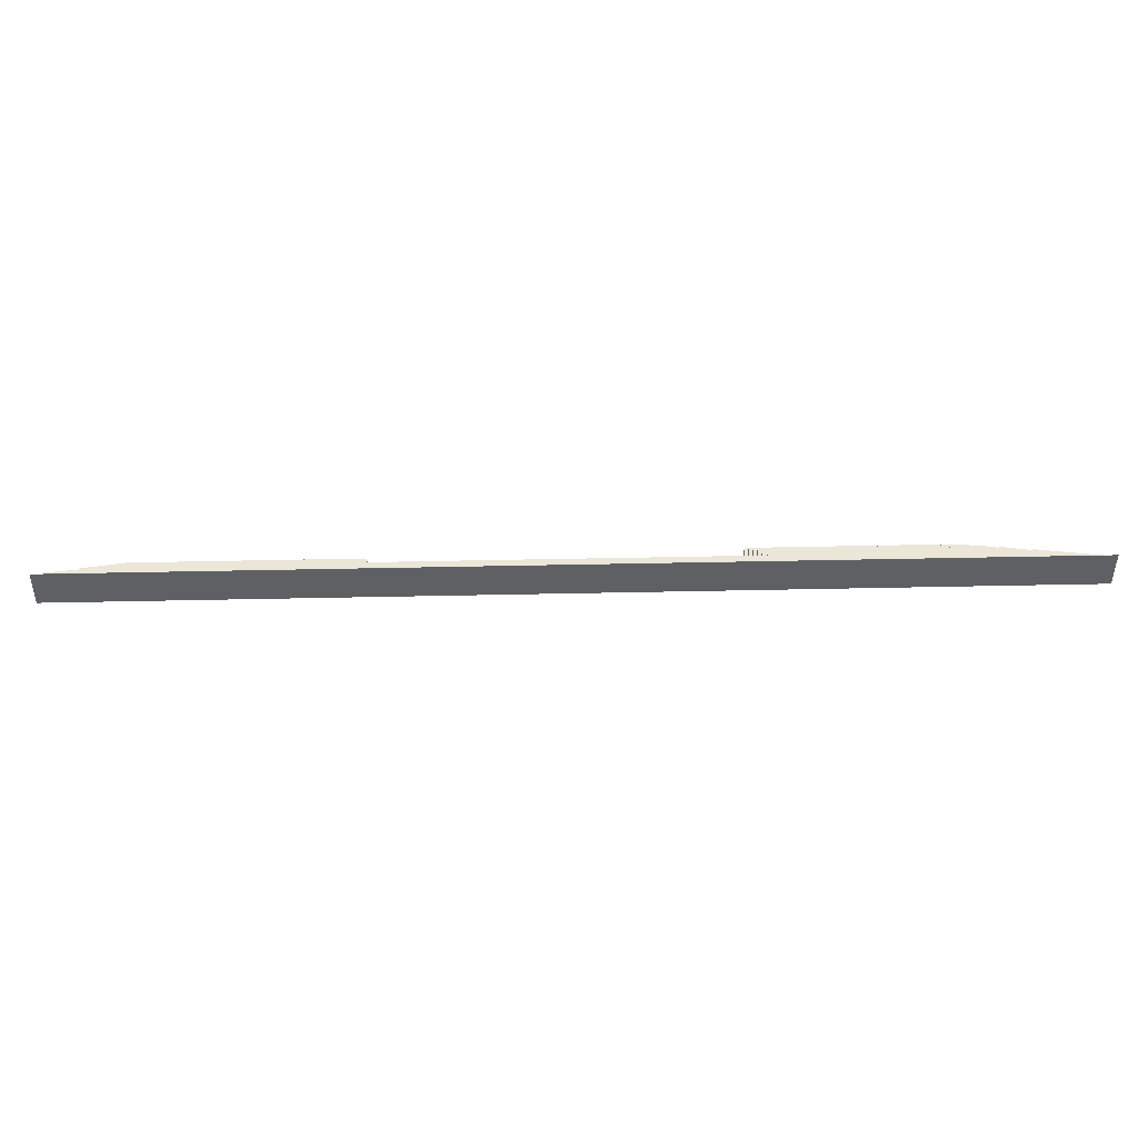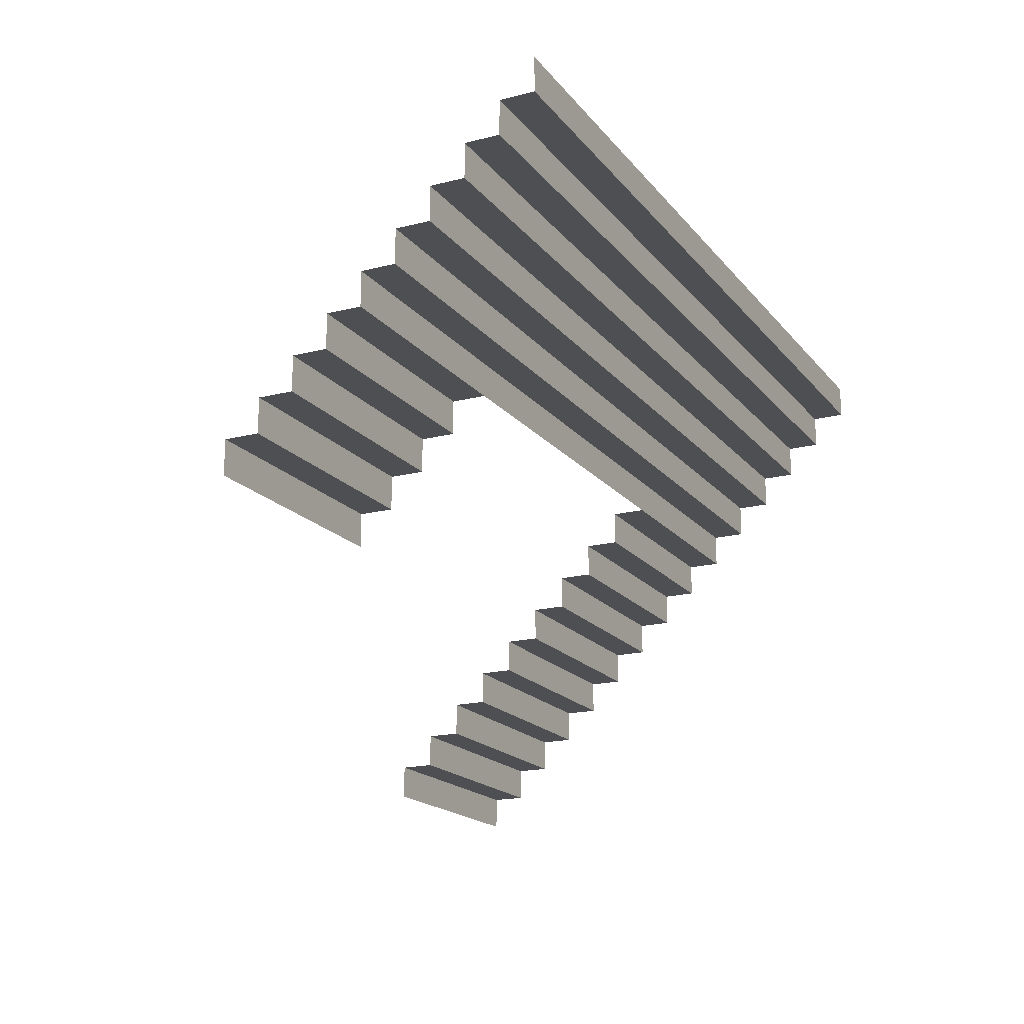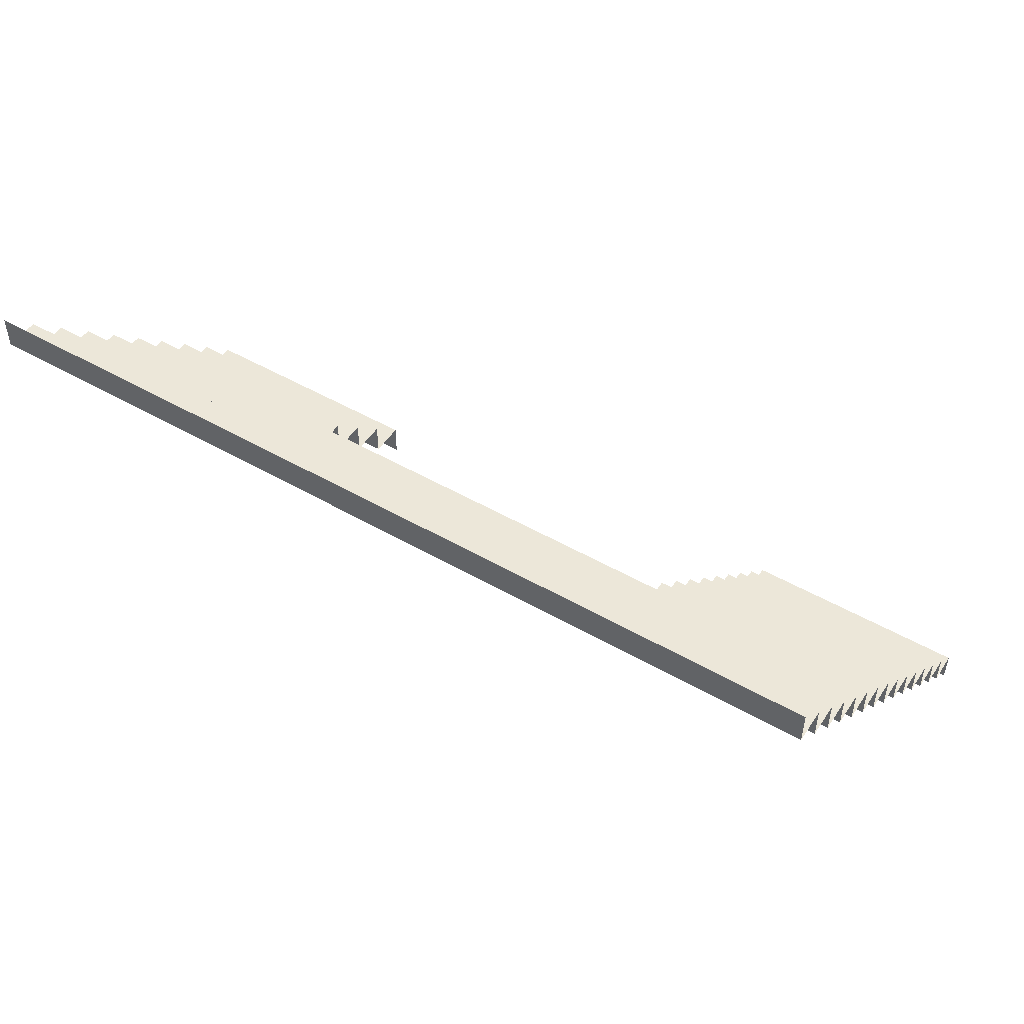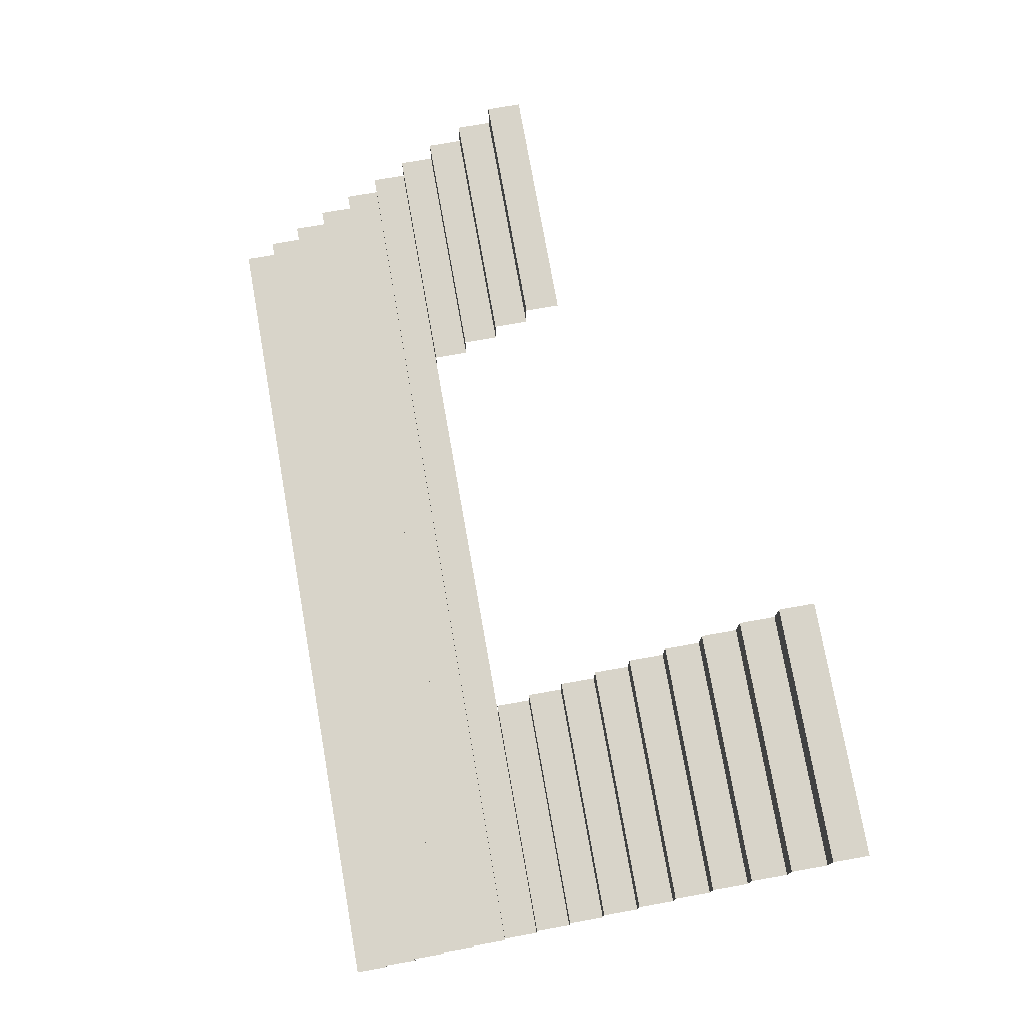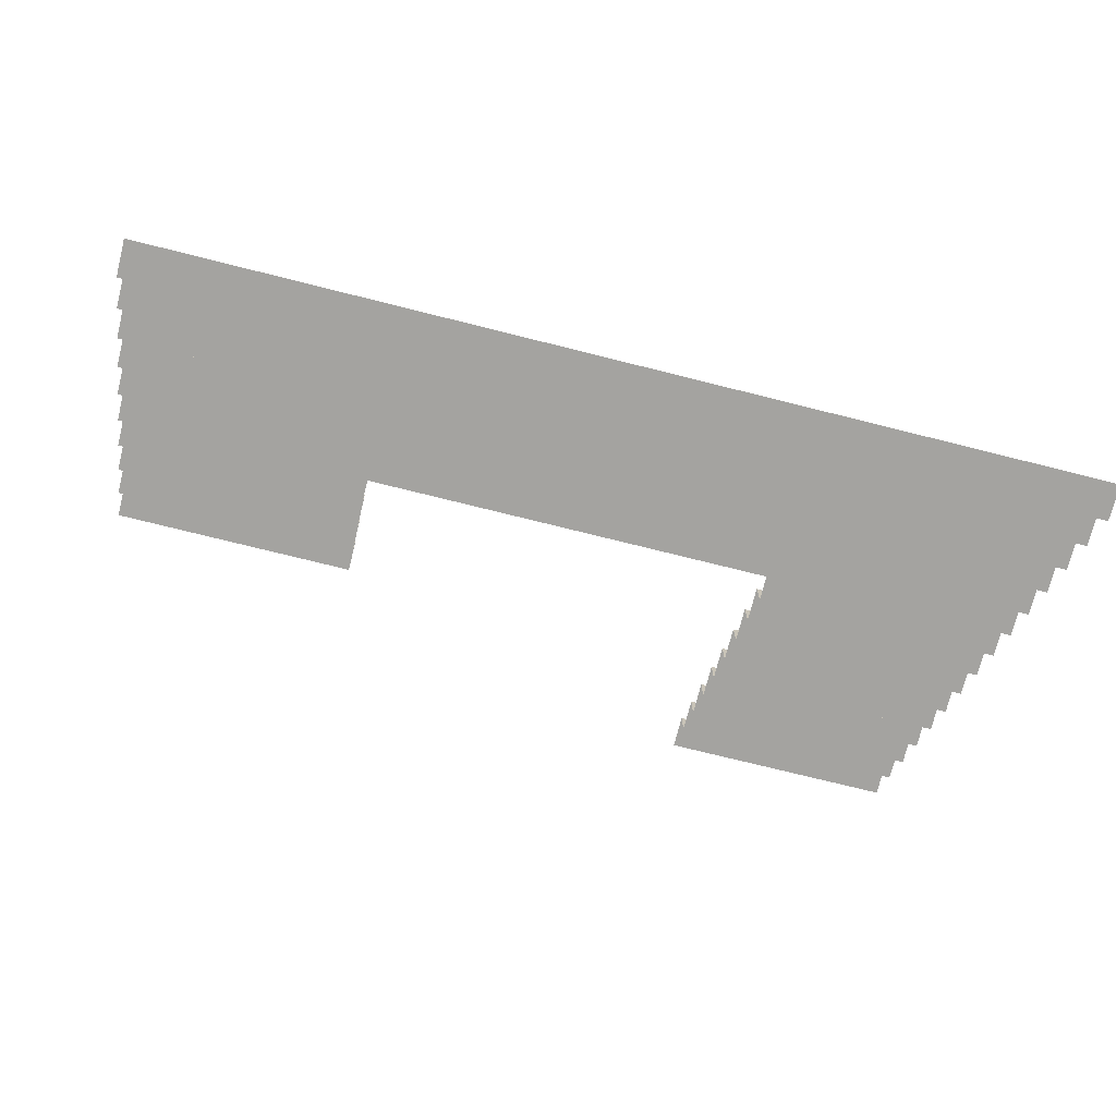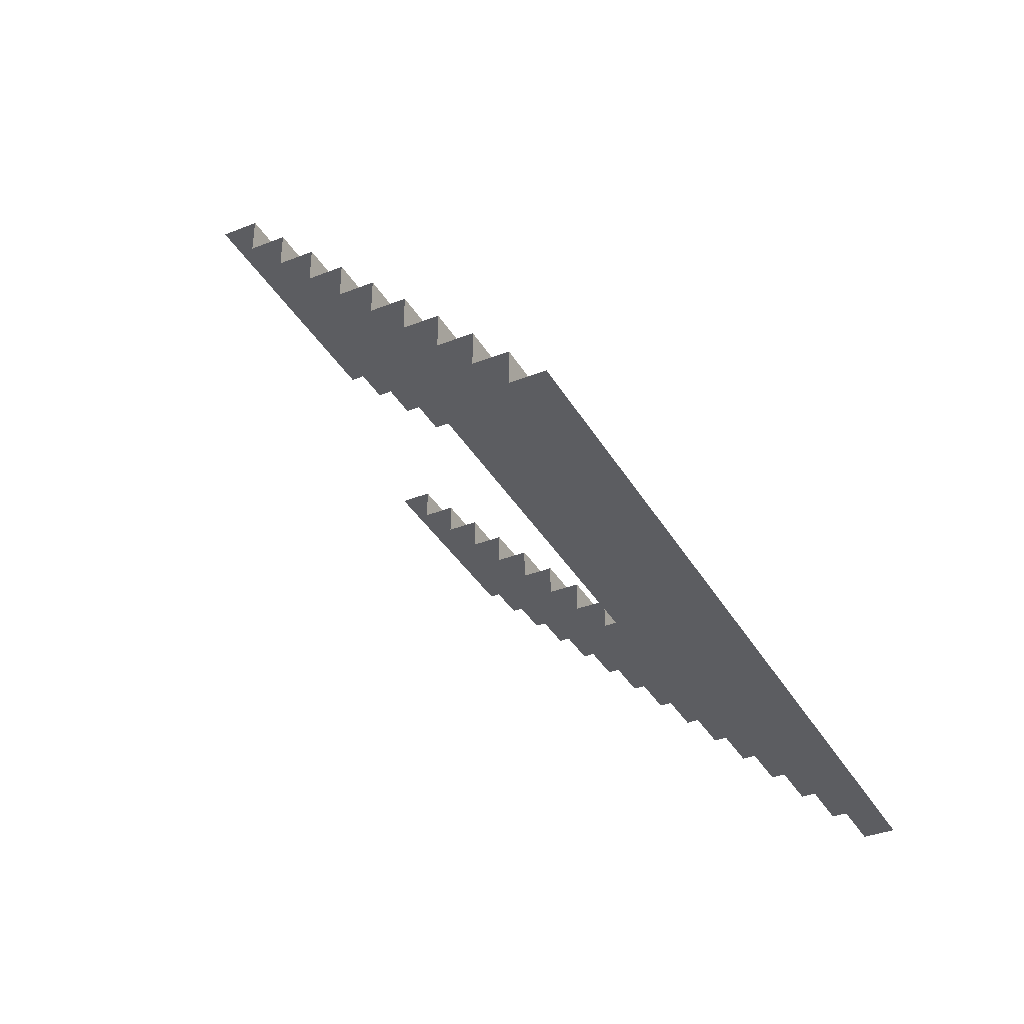
<metadata>
{"format":"obj","ext":"obj","renderer":"f3d","projection":"perspective","resolution":1024,"background":"white","views":[{"elev":46.4,"azim":178.6,"up":"+Y"},{"elev":-18.1,"azim":116.2,"up":"+Y"},{"elev":50.2,"azim":-147.8,"up":"+Y"},{"elev":75.2,"azim":-100.0,"up":"+Z"},{"elev":-72.8,"azim":165.9,"up":"+Z"},{"elev":-36.9,"azim":117.0,"up":"+Z"}]}
</metadata>
<code>
g Steps_down_1
v 9.024 6 -30.5
v 5.5 6 -30.5
v 5.5 6 -31
v 9.024 6 -31
v 9.024 2.5 -27.5
v 9.024 2.5 -27
v 5.5 2.5 -27
v 5.5 2.5 -27.5
v 9.024 6.5 -31.5
v 9.024 6.5 -31
v 5.5 6.5 -31
v 5.5 6.5 -31.5
v 9.024 5.5 -30.5
v 9.024 5.5 -30
v 5.5 5.5 -30
v 5.5 5.5 -30.5
v 9.024 4.5 -29.5
v 9.024 4.5 -29
v 5.5 4.5 -29
v 5.5 4.5 -29.5
v 9.024 3.5 -28.5
v 9.024 3.5 -28
v 5.5 3.5 -28
v 5.5 3.5 -28.5
v 9.024 5 -29.5
v 9.024 4.5 -29.5
v 5.5 4.5 -29.5
v 5.5 5 -29.5
v 9.024 4 -28.5
v 9.024 3.5 -28.5
v 5.5 3.5 -28.5
v 5.5 4 -28.5
v 9.024 3 -27.5
v 9.024 2.5 -27.5
v 5.5 2.5 -27.5
v 5.5 3 -27.5
v 9.024 6.5 -31
v 9.024 6 -31
v 5.5 6 -31
v 5.5 6.5 -31
v 9.024 5.5 -30
v 9.024 5 -30
v 5.5 5 -30
v 5.5 5.5 -30
v 9.024 4.5 -29
v 9.024 4 -29
v 5.5 4 -29
v 5.5 4.5 -29
v 9.024 3.5 -28
v 9.024 3 -28
v 5.5 3 -28
v 5.5 3.5 -28
v 5.5 5 -29.5
v 5.5 5 -30
v 9.024 5 -30
v 9.024 5 -29.5
v 5.5 4 -28.5
v 5.5 4 -29
v 9.024 4 -29
v 9.024 4 -28.5
v 5.5 3 -27.5
v 5.5 3 -28
v 9.024 3 -28
v 9.024 3 -27.5
v 9.024 2.5 -27
v 9.024 2 -27
v 5.5 2 -27
v 5.5 2.5 -27
v 9.024 5.5 -30.5
v 5.5 5.5 -30.5
v 5.5 6 -30.5
v 9.024 6 -30.5
v 14.9 6 -30.5
v 14.9 6 -31
v 18.42 6 -31
v 18.42 6 -30.5
v 14.9 6.5 -31.5
v 18.42 6.5 -31.5
v 18.42 6.5 -31
v 14.9 6.5 -31
v 14.9 5.5 -30.5
v 18.42 5.5 -30.5
v 18.42 5.5 -30
v 14.9 5.5 -30
v 14.9 5 -29.5
v 18.42 5 -29.5
v 18.42 4.5 -29.5
v 14.9 4.5 -29.5
v 14.9 6.5 -31
v 18.42 6.5 -31
v 18.42 6 -31
v 14.9 6 -31
v 14.9 5.5 -30
v 18.42 5.5 -30
v 18.42 5 -30
v 14.9 5 -30
v 18.42 5 -29.5
v 14.9 5 -29.5
v 14.9 5 -30
v 18.42 5 -30
v 14.9 5.5 -30.5
v 14.9 6 -30.5
v 18.42 6 -30.5
v 18.42 5.5 -30.5
v 18.42 7 -31.5
v 18.42 6.5 -31.5
v 14.9 6.5 -31.5
v 5.5 7 -31.5
v 9.024 6.5 -31.5
v 5.5 6.5 -31.5
v 5.5 9.5 -34
v 18.42 9.5 -34
v 18.42 9 -34
v 5.5 9 -34
v 5.5 8.5 -33
v 18.42 8.5 -33
v 18.42 8 -33
v 5.5 8 -33
v 5.5 7.5 -32
v 18.42 7.5 -32
v 18.42 7 -32
v 5.5 7 -32
v 18.42 9 -33.5
v 5.5 9 -33.5
v 5.5 9 -34
v 18.42 9 -34
v 18.42 8 -32.5
v 5.5 8 -32.5
v 5.5 8 -33
v 18.42 8 -33
v 5.5 8.5 -33.5
v 18.42 8.5 -33.5
v 18.42 8.5 -33
v 5.5 8.5 -33
v 5.5 7.5 -32.5
v 18.42 7.5 -32.5
v 18.42 7.5 -32
v 5.5 7.5 -32
v 18.42 8.5 -33.5
v 5.5 8.5 -33.5
v 5.5 9 -33.5
v 18.42 9 -33.5
v 18.42 7.5 -32.5
v 5.5 7.5 -32.5
v 5.5 8 -32.5
v 18.42 8 -32.5
v 18.42 7 -31.5
v 5.5 7 -31.5
v 5.5 7 -32
v 18.42 7 -32
g Steps_down_1_0
f 3 2 1
f 4 3 1
f 7 6 5
f 8 7 5
f 11 10 9
f 12 11 9
f 15 14 13
f 16 15 13
f 19 18 17
f 20 19 17
f 23 22 21
f 24 23 21
f 27 26 25
f 28 27 25
f 31 30 29
f 32 31 29
f 35 34 33
f 36 35 33
f 39 38 37
f 40 39 37
f 43 42 41
f 44 43 41
f 47 46 45
f 48 47 45
f 51 50 49
f 52 51 49
f 55 54 53
f 56 55 53
f 59 58 57
f 60 59 57
f 63 62 61
f 64 63 61
f 67 66 65
f 68 67 65
f 71 70 69
f 72 71 69
f 75 74 73
f 76 75 73
f 79 78 77
f 80 79 77
f 83 82 81
f 84 83 81
f 87 86 85
f 88 87 85
f 91 90 89
f 92 91 89
f 95 94 93
f 96 95 93
f 99 98 97
f 100 99 97
f 103 102 101
f 104 103 101
f 107 106 105
f 105 108 107
f 108 109 107
f 108 110 109
f 113 112 111
f 114 113 111
f 117 116 115
f 118 117 115
f 121 120 119
f 122 121 119
f 125 124 123
f 126 125 123
f 129 128 127
f 130 129 127
f 133 132 131
f 134 133 131
f 137 136 135
f 138 137 135
f 141 140 139
f 142 141 139
f 145 144 143
f 146 145 143
f 149 148 147
f 150 149 147

</code>
